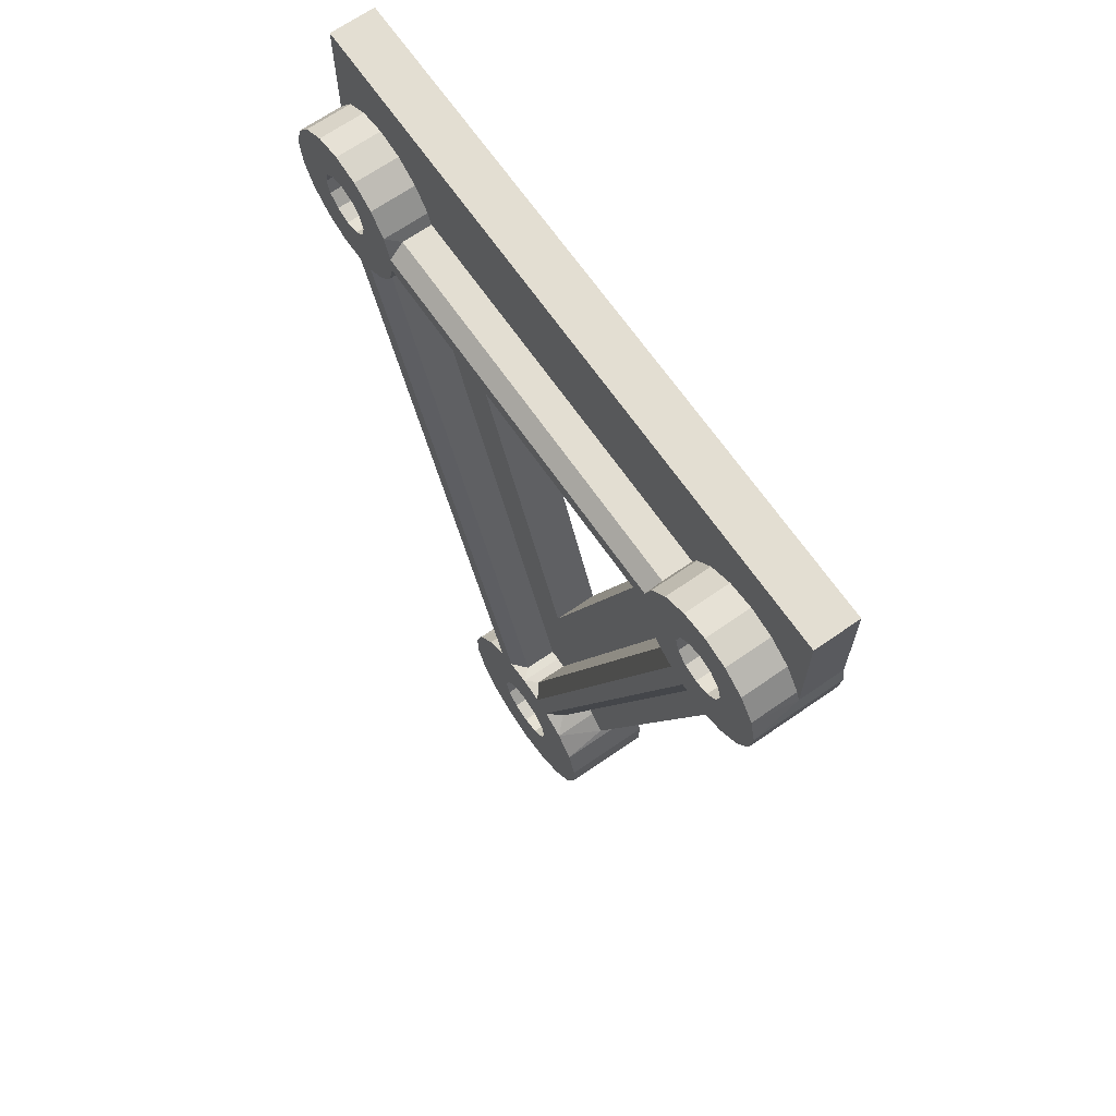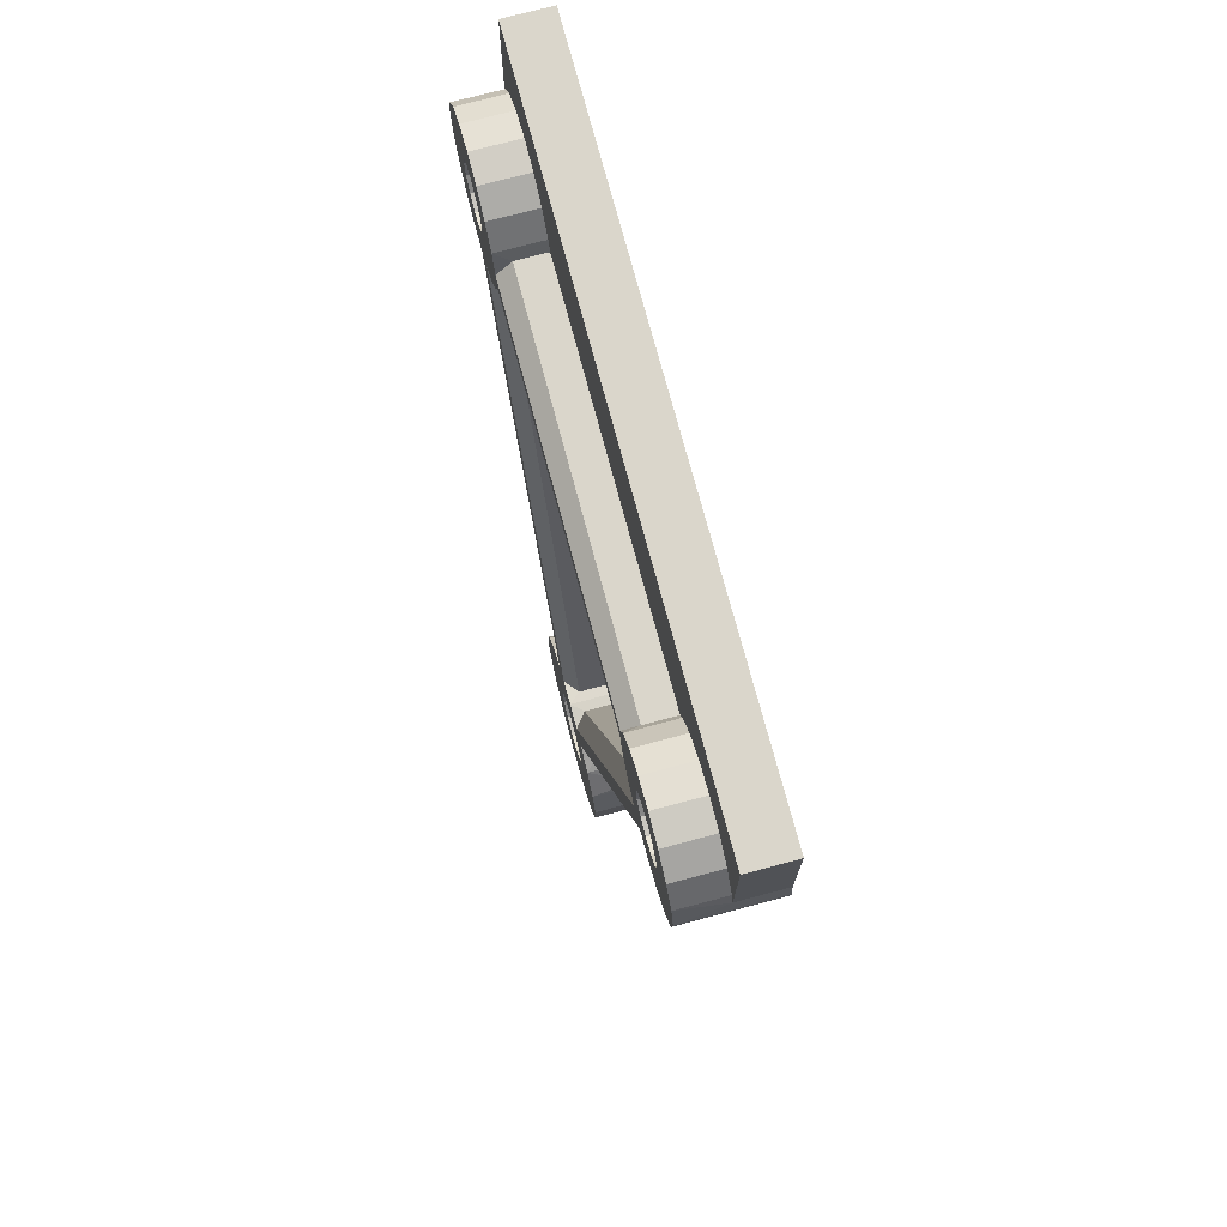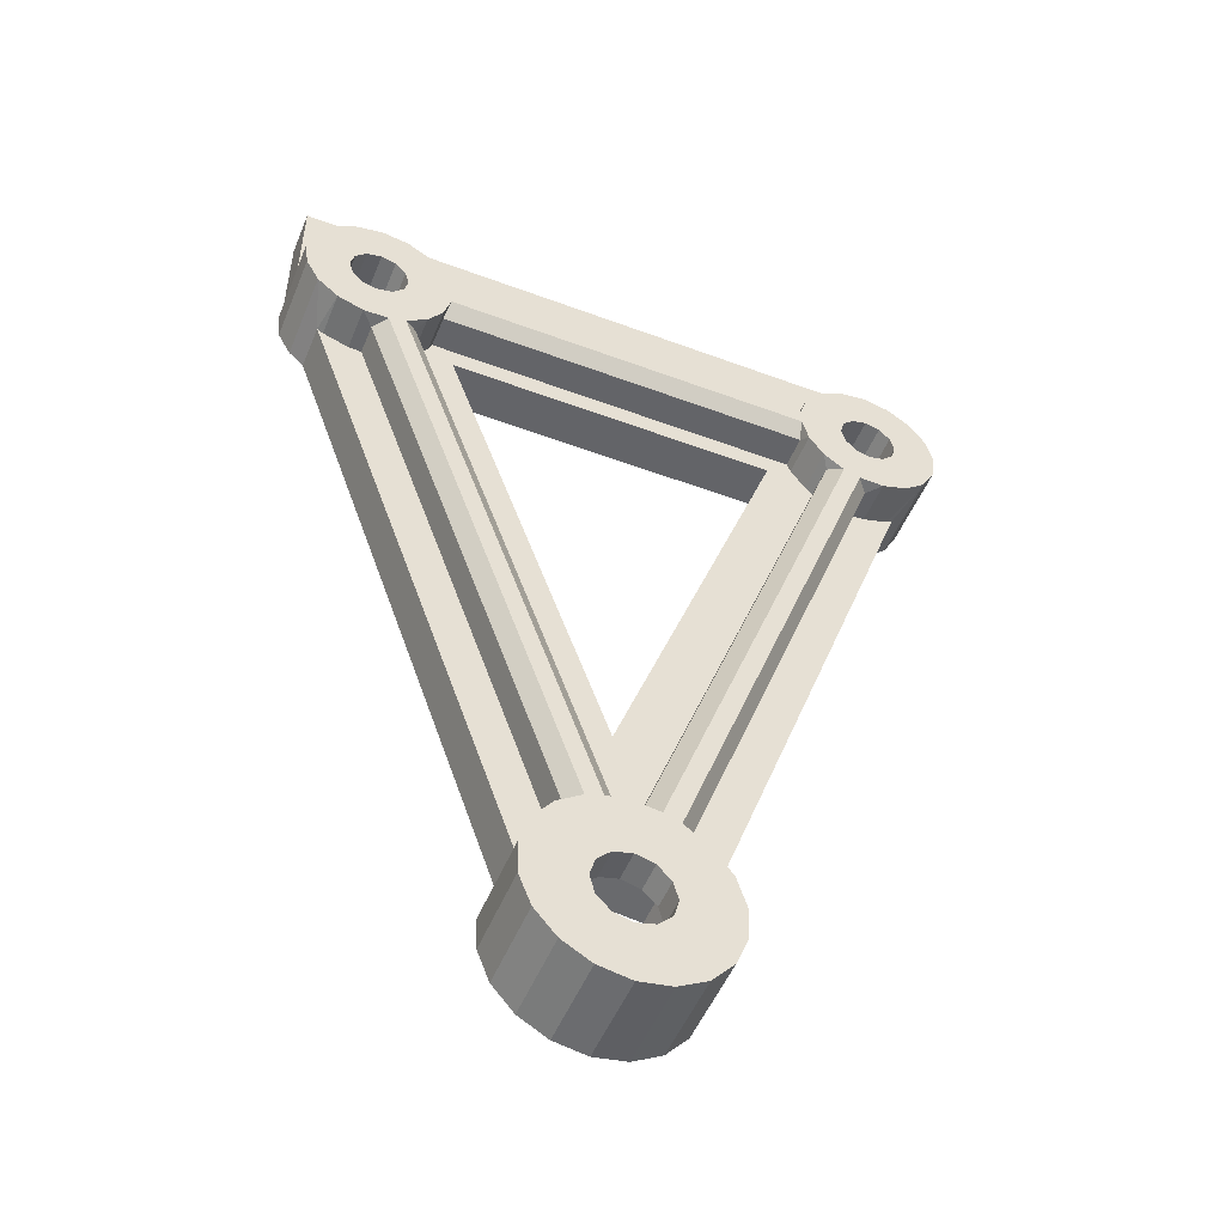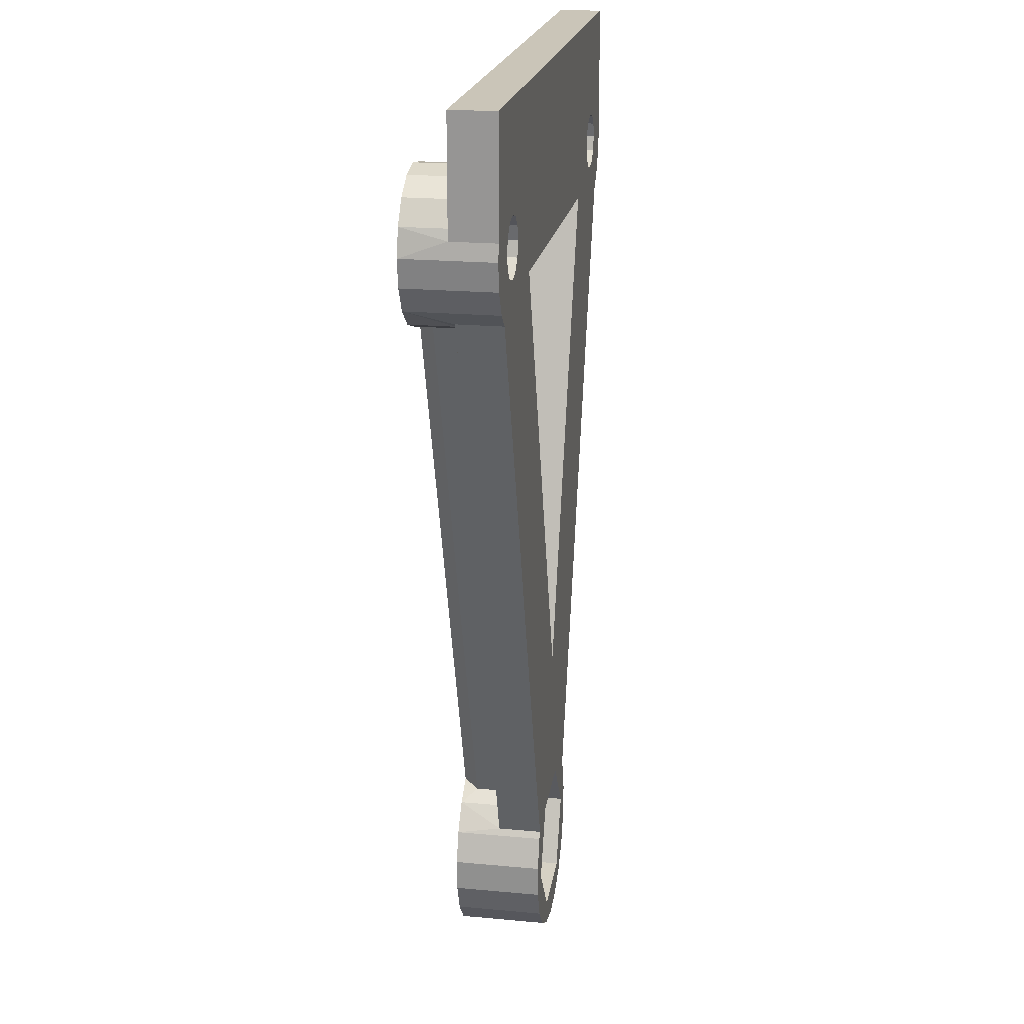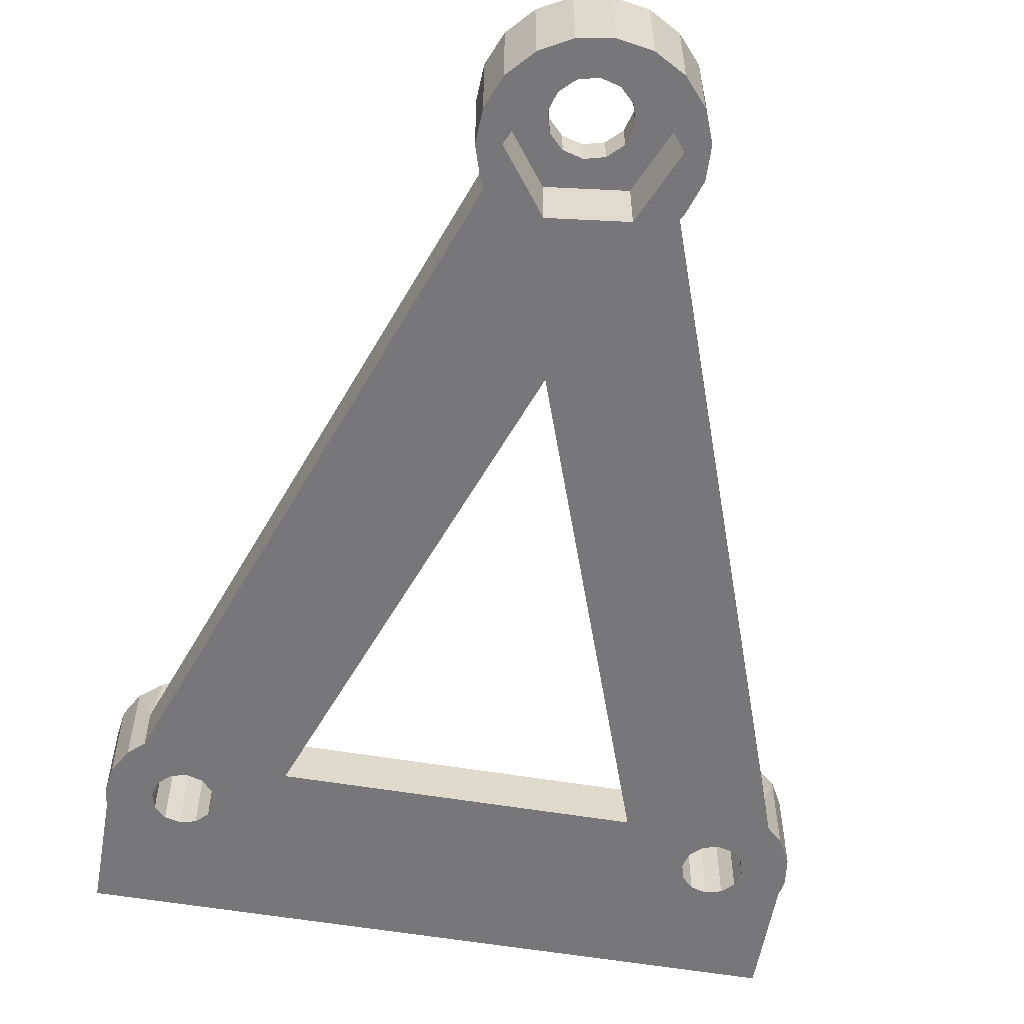
<metadata>
{"format":"obj","ext":"obj","renderer":"f3d","projection":"perspective","resolution":1024,"background":"white","views":[{"elev":67.7,"azim":-124.8,"up":"+Z"},{"elev":74.1,"azim":-104.9,"up":"+Z"},{"elev":-51.3,"azim":157.9,"up":"+Z"},{"elev":20.4,"azim":-80.4,"up":"+Z"},{"elev":-57.2,"azim":170.1,"up":"+Y"}]}
</metadata>
<code>
o Фиксатор_треугольник
v 0.003522 0.000549 -0.02729
v 0.01732 0.000549 0.01175
v 0.004454 0.000549 -0.02802
v 0.01821 0.000549 0.01179
v 0.005527 0.000549 -0.02933
v 0.01996 0.000549 0.01239
v 0.02037 0.000549 0.01265
v -0.01944 0.000549 0.02135
v -0.02098 0.000549 0.02034
v -0.02231 0.000549 0.02575
v -0.02205 0.000549 0.01883
v -0.02231 0.000549 0.01812
v 0.02231 0.000549 0.02575
v -0.0158 0.000549 0.02145
v -0.01763 0.000549 0.02174
v 0.02231 0.000549 0.01812
v 0.02205 0.000549 0.01883
v 0.02098 0.000549 0.02034
v 0.01944 0.000549 0.02135
v 0.01307 0.000549 0.01906
v 0.01273 0.000549 0.01825
v -0.01273 0.000549 0.01825
v 0.01763 0.000549 0.02174
v 0.0158 0.000549 0.02145
v 0.01421 0.000549 0.02051
v -0.01421 0.000549 0.02051
v -0.01307 0.000549 0.01906
v 0.01121 0.000549 0.01375
v -0.01121 0.000549 0.01375
v -0.01273 0.000549 0.01524
v 0.000694 0.000549 -0.02629
v 0 0.000549 -0.02626
v 0 0.000549 -0.01797
v -0.000694 0.000549 -0.02629
v -0.0145 0.000549 0.01275
v -0.01398 0.000549 0.0132
v 0.0145 0.000549 0.01275
v 0.01273 0.000549 0.01524
v 0.01298 0.000549 0.01461
v 0.01398 0.000549 0.0132
v -0.01298 0.000549 0.01461
v -0.01821 0.000549 0.01179
v -0.01732 0.000549 0.01175
v -0.003522 0.000549 -0.02729
v -0.02037 0.000549 0.01265
v -0.01996 0.000549 0.01239
v -0.005527 0.000549 -0.02933
v -0.004454 0.000549 -0.02802
v 0 -0.002451 -0.01797
v 0.001958 -0.002451 -0.02815
v 0.004963 -0.002451 -0.03215
v -0.0165 -0.002451 0.01501
v -0.01577 -0.002451 0.01574
v -0.01121 -0.002451 0.01375
v -0.0155 -0.002451 0.01674
v 0.00578 -0.002451 -0.02978
v 0.005527 -0.002451 -0.02933
v 0.004097 -0.002451 -0.0378
v -0.0175 -0.002451 0.01474
v -0.003005 -0.002451 -0.02876
v -0.004097 -0.002451 -0.0378
v -0.002174 -0.002451 -0.03888
v -0.001958 -0.002451 -0.03736
v 0 -0.002451 -0.03925
v 0.003005 -0.002451 -0.03675
v -0.005548 -0.002451 -0.03614
v -0.004963 -0.002451 -0.03336
v -0.006361 -0.002451 -0.03409
v 0.0175 -0.002451 0.01474
v 0.0165 -0.002451 0.01501
v 0.006442 -0.002451 -0.03189
v 0.006361 -0.002451 -0.03409
v 0.005549 -0.002451 -0.03614
v -0.02231 -0.002451 0.02575
v 0.01577 -0.002451 0.01775
v 0.0165 -0.002451 0.01848
v 0.002174 -0.002451 -0.03888
v 0.01121 -0.002451 0.01375
v -0.0195 -0.002451 0.01674
v -0.02226 -0.002451 0.0152
v -0.01923 -0.002451 0.01574
v -0.02137 -0.002451 0.01358
v -0.0185 -0.002451 0.01501
v -0.02037 -0.002451 0.01265
v -0.005527 -0.002451 -0.02933
v -0.00578 -0.002451 -0.02978
v -0.006442 -0.002451 -0.03189
v 0.02231 -0.002451 0.02575
v 0.0175 -0.002451 0.01875
v 0.0185 -0.002451 0.01848
v 0.02231 -0.002451 0.01812
v 0.01923 -0.002451 0.01775
v 0.02249 -0.002451 0.01703
v 0.0195 -0.002451 0.01674
v 0.02226 -0.002451 0.0152
v 0.01923 -0.002451 0.01574
v 0.0185 -0.002451 0.01501
v 0.02037 -0.002451 0.01265
v 0.02137 -0.002451 0.01358
v 0.01577 -0.002451 0.01574
v 0.0155 -0.002451 0.01674
v -0.0185 -0.002451 0.01848
v -0.01923 -0.002451 0.01775
v -0.02231 -0.002451 0.01812
v -0.02249 -0.002451 0.01703
v -0.0175 -0.002451 0.01875
v -0.0165 -0.002451 0.01848
v -0.01577 -0.002451 0.01775
v -0.003522 0.002549 -0.02729
v -0.002805 0.003549 -0.02689
v -0.004454 0.003549 -0.02802
v 0.003522 0.002549 -0.02729
v 0.002805 0.003549 -0.02689
v 0.004454 0.003549 -0.02802
v 0.00578 0.003549 -0.02978
v 0.006442 0.003549 -0.03189
v 0.006361 0.003549 -0.03409
v 0.005549 0.003549 -0.03614
v 0.004097 0.003549 -0.0378
v 0.002174 0.003549 -0.03888
v 0 0.003549 -0.03925
v -0.002174 0.003549 -0.03888
v -0.004097 0.003549 -0.0378
v -0.005548 0.003549 -0.03614
v -0.006361 0.003549 -0.03409
v -0.006442 0.003549 -0.03189
v -0.00578 0.003549 -0.02978
v -0.01273 0.002549 0.01825
v -0.01255 0.003549 0.01743
v -0.01307 0.003549 0.01906
v -0.02137 0.003549 0.01358
v -0.01821 0.003549 0.01179
v -0.0165 0.003549 0.01185
v -0.01732 0.002549 0.01175
v -0.01996 0.003549 0.01239
v -0.02205 0.003549 0.01883
v -0.02098 0.003549 0.02034
v -0.01944 0.003549 0.02135
v -0.01763 0.003549 0.02174
v -0.0158 0.003549 0.02145
v -0.01421 0.003549 0.02051
v -0.02249 0.003549 0.01703
v -0.02226 0.003549 0.0152
v 0.01821 0.003549 0.01179
v 0.01996 0.003549 0.01239
v 0.02249 0.003549 0.01703
v 0.01307 0.003549 0.01906
v 0.01255 0.003549 0.01743
v 0.01273 0.002549 0.01825
v 0.02205 0.003549 0.01883
v 0.02098 0.003549 0.02034
v 0.01944 0.003549 0.02135
v 0.01763 0.003549 0.02174
v 0.0158 0.003549 0.02145
v 0.01421 0.003549 0.02051
v 0.01732 0.002549 0.01175
v 0.0165 0.003549 0.01185
v 0.02137 0.003549 0.01358
v 0.02226 0.003549 0.0152
v 0.0185 0.003549 0.01848
v 0.0175 0.003549 0.01875
v -0.001689 0.003549 -0.02648
v 0 0.003549 -0.02626
v 0 0.003549 -0.03026
v 0.01252 0.003549 0.01624
v -0.01537 0.003549 0.01222
v 0.001689 0.003549 -0.02648
v 0.00125 0.003549 -0.03059
v 0.002165 0.003549 -0.0315
v 0.0025 0.003549 -0.03275
v 0.01537 0.003549 0.01222
v 0.0165 0.003549 0.01848
v -0.01252 0.003549 0.01624
v -0.01577 0.003549 0.01574
v -0.0155 0.003549 0.01674
v -0.01577 0.003549 0.01775
v -0.0165 0.003549 0.01848
v -0.0175 0.003549 0.01875
v -0.0185 0.003549 0.01848
v -0.01923 0.003549 0.01775
v 0 0.003549 -0.03526
v -0.00125 0.003549 -0.03492
v -0.002165 0.003549 -0.03401
v -0.0025 0.003549 -0.03275
v -0.002165 0.003549 -0.0315
v -0.00125 0.003549 -0.03059
v 0.00125 0.003549 -0.03492
v 0.002165 0.003549 -0.03401
v -0.0165 0.003549 0.01501
v -0.01398 0.003549 0.0132
v -0.01298 0.003549 0.01461
v 0.01577 0.003549 0.01775
v 0.0155 0.003549 0.01674
v 0.01298 0.003549 0.01461
v 0.01577 0.003549 0.01574
v 0.01398 0.003549 0.0132
v 0.0165 0.003549 0.01501
v 0.0175 0.003549 0.01474
v 0.0185 0.003549 0.01501
v 0.01923 0.003549 0.01574
v 0.0195 0.003549 0.01674
v -0.0195 0.003549 0.01674
v -0.01923 0.003549 0.01574
v -0.0185 0.003549 0.01501
v -0.0175 0.003549 0.01474
v 0.01923 0.003549 0.01775
v 0.000694 0.002739 -0.02629
v -0.000694 0.002739 -0.02629
v -0.0145 0.002739 0.01275
v -0.01273 0.002739 0.01524
v 0.01273 0.002739 0.01524
v 0.0145 0.002739 0.01275
v -0.00125 0.001549 -0.03059
v 0 0.001549 -0.03026
v 0.00125 0.001549 -0.03059
v 0.002165 0.001549 -0.0315
v 0.0025 0.001549 -0.03275
v 0.002165 0.001549 -0.03401
v 0.00125 0.001549 -0.03492
v 0 0.001549 -0.03526
v -0.00125 0.001549 -0.03492
v -0.002165 0.001549 -0.03401
v -0.0025 0.001549 -0.03275
v -0.002165 0.001549 -0.0315
v -0.004963 0.001549 -0.03336
v -0.001958 0.001549 -0.03736
v 0.001958 0.001549 -0.02815
v -0.003005 0.001549 -0.02876
v 0.003005 0.001549 -0.03675
v 0.004963 0.001549 -0.03215
f 1 2 3
f 3 2 4
f 3 4 5
f 5 4 6
f 5 6 7
f 8 9 10
f 10 9 11
f 10 11 12
f 13 14 10
f 10 14 15
f 10 15 8
f 16 17 13
f 13 17 18
f 13 18 19
f 20 21 22
f 19 23 13
f 13 23 24
f 13 24 14
f 14 24 25
f 14 25 26
f 26 25 20
f 26 20 27
f 27 20 22
f 28 29 30
f 31 32 33
f 34 35 36
f 31 33 37
f 30 38 28
f 28 38 39
f 28 39 33
f 33 39 40
f 33 40 37
f 32 34 33
f 33 34 36
f 33 36 29
f 29 36 41
f 29 41 30
f 42 43 44
f 45 46 47
f 47 46 42
f 47 42 48
f 48 42 44
f 49 50 51
f 52 49 53
f 53 49 54
f 53 54 55
f 56 57 58
f 52 59 49
f 49 59 60
f 49 60 50
f 61 62 63
f 63 62 64
f 63 64 65
f 61 63 66
f 66 63 67
f 66 67 68
f 57 69 70
f 71 56 72
f 72 56 58
f 72 58 73
f 74 75 76
f 64 77 65
f 65 77 58
f 65 58 51
f 51 58 57
f 51 57 49
f 49 57 70
f 49 70 78
f 79 80 81
f 81 80 82
f 81 82 83
f 83 82 84
f 83 84 59
f 59 84 85
f 59 85 60
f 60 85 86
f 60 86 67
f 67 86 87
f 67 87 68
f 74 76 88
f 76 89 88
f 88 89 90
f 88 90 91
f 91 90 92
f 91 92 93
f 93 92 94
f 93 94 95
f 95 94 96
f 69 57 97
f 97 57 98
f 97 98 96
f 96 98 99
f 96 99 95
f 70 100 78
f 78 100 101
f 78 101 54
f 54 101 75
f 54 75 55
f 102 74 103
f 103 74 104
f 103 104 79
f 79 104 105
f 79 105 80
f 102 106 74
f 74 106 107
f 74 107 75
f 75 107 108
f 75 108 55
f 109 110 111
f 112 1 3
f 5 57 56
f 113 112 114
f 114 112 3
f 114 3 115
f 115 3 5
f 109 111 44
f 86 85 47
f 5 56 115
f 115 56 71
f 115 71 116
f 116 71 72
f 116 72 117
f 117 72 73
f 117 73 118
f 118 73 58
f 118 58 119
f 119 58 77
f 119 77 120
f 120 77 64
f 120 64 121
f 121 64 62
f 121 62 122
f 122 62 61
f 122 61 123
f 123 61 66
f 123 66 124
f 124 66 68
f 124 68 125
f 125 68 87
f 125 87 126
f 126 87 86
f 126 86 127
f 127 86 47
f 127 47 111
f 111 47 48
f 111 48 44
f 45 47 84
f 84 47 85
f 128 129 130
f 45 84 82
f 46 45 131
f 132 133 134
f 131 135 46
f 46 135 132
f 46 132 42
f 42 132 134
f 42 134 43
f 136 9 137
f 137 9 8
f 137 8 138
f 138 8 15
f 138 15 139
f 139 15 14
f 139 14 140
f 140 14 26
f 140 26 141
f 141 26 27
f 141 27 130
f 130 27 22
f 130 22 128
f 142 12 136
f 136 12 11
f 136 11 9
f 45 82 131
f 131 82 80
f 131 80 143
f 143 80 105
f 143 105 142
f 142 105 104
f 142 104 12
f 10 12 74
f 74 12 104
f 13 10 88
f 88 10 74
f 16 13 91
f 91 13 88
f 4 144 145
f 16 91 93
f 17 16 146
f 147 148 149
f 146 150 17
f 17 150 151
f 17 151 18
f 18 151 152
f 18 152 19
f 19 152 153
f 19 153 23
f 23 153 154
f 23 154 24
f 24 154 155
f 24 155 25
f 25 155 147
f 25 147 20
f 20 147 149
f 20 149 21
f 4 2 144
f 144 2 156
f 144 156 157
f 158 7 145
f 145 7 6
f 145 6 4
f 16 93 146
f 146 93 95
f 146 95 159
f 159 95 99
f 159 99 158
f 158 99 98
f 158 98 7
f 5 7 57
f 57 7 98
f 28 33 78
f 78 33 49
f 33 29 49
f 49 29 54
f 29 28 54
f 54 28 78
f 133 132 135
f 160 161 153
f 162 163 164
f 126 127 125
f 125 127 111
f 125 111 110
f 129 148 165
f 135 131 133
f 133 131 166
f 133 166 110
f 110 166 162
f 110 162 125
f 115 116 114
f 114 116 117
f 114 117 113
f 113 117 167
f 113 167 157
f 147 155 148
f 148 155 154
f 148 154 165
f 164 163 168
f 168 163 167
f 168 167 169
f 169 167 117
f 169 117 170
f 145 144 158
f 158 144 157
f 158 157 171
f 171 157 167
f 153 161 154
f 154 161 172
f 154 172 165
f 141 130 140
f 140 130 129
f 140 129 173
f 173 129 165
f 174 175 173
f 173 175 176
f 173 176 140
f 140 176 177
f 140 177 139
f 139 177 178
f 139 178 138
f 138 178 179
f 138 179 137
f 137 179 180
f 137 180 136
f 181 122 182
f 182 122 123
f 182 123 183
f 183 123 124
f 183 124 184
f 184 124 125
f 184 125 185
f 185 125 162
f 185 162 186
f 186 162 164
f 187 120 181
f 181 120 121
f 181 121 122
f 170 117 188
f 188 117 118
f 188 118 187
f 187 118 119
f 187 119 120
f 166 189 190
f 190 189 174
f 190 174 191
f 191 174 173
f 172 192 165
f 165 192 193
f 165 193 194
f 194 193 195
f 194 195 196
f 196 195 197
f 196 197 171
f 171 197 198
f 171 198 158
f 198 199 158
f 158 199 200
f 158 200 159
f 159 200 201
f 136 180 142
f 142 180 202
f 142 202 143
f 143 202 203
f 143 203 131
f 131 203 204
f 131 204 166
f 166 204 205
f 166 205 189
f 153 152 160
f 160 152 151
f 160 151 206
f 206 151 150
f 206 150 201
f 201 150 146
f 201 146 159
f 109 44 134
f 134 44 43
f 128 22 149
f 149 22 21
f 156 2 112
f 112 2 1
f 207 167 163
f 208 34 32
f 163 162 208
f 208 32 163
f 163 32 31
f 163 31 207
f 209 35 208
f 208 35 34
f 209 166 190
f 210 30 41
f 191 173 210
f 210 41 191
f 191 41 36
f 191 36 190
f 190 36 35
f 190 35 209
f 211 38 210
f 210 38 30
f 211 165 194
f 212 37 40
f 196 171 212
f 212 40 196
f 196 40 39
f 196 39 194
f 194 39 38
f 194 38 211
f 207 31 212
f 212 31 37
f 213 164 214
f 214 164 168
f 214 168 215
f 215 168 169
f 215 169 216
f 216 169 170
f 216 170 217
f 217 170 188
f 217 188 218
f 218 188 187
f 218 187 219
f 219 187 181
f 219 181 220
f 220 181 182
f 220 182 221
f 221 182 183
f 221 183 222
f 222 183 184
f 222 184 223
f 223 184 185
f 223 185 224
f 224 185 186
f 224 186 213
f 213 186 164
f 76 161 89
f 89 161 160
f 89 160 90
f 90 160 206
f 90 206 92
f 92 206 201
f 92 201 94
f 94 201 200
f 94 200 96
f 96 200 199
f 96 199 97
f 97 199 198
f 97 198 69
f 69 198 197
f 69 197 70
f 70 197 195
f 70 195 100
f 100 195 193
f 100 193 101
f 101 193 192
f 101 192 75
f 75 192 172
f 75 172 76
f 76 172 161
f 102 178 106
f 106 178 177
f 106 177 107
f 107 177 176
f 107 176 108
f 108 176 175
f 108 175 55
f 55 175 174
f 55 174 53
f 53 174 189
f 53 189 52
f 52 189 205
f 52 205 59
f 59 205 204
f 59 204 83
f 83 204 203
f 83 203 81
f 81 203 202
f 81 202 79
f 79 202 180
f 79 180 103
f 103 180 179
f 103 179 102
f 102 179 178
f 165 211 173
f 173 211 210
f 149 148 128
f 128 148 129
f 112 113 156
f 156 113 157
f 167 207 171
f 171 207 212
f 166 209 162
f 162 209 208
f 134 133 109
f 109 133 110
f 225 226 221
f 227 228 213
f 229 219 226
f 226 219 220
f 226 220 221
f 221 222 225
f 225 222 223
f 225 223 228
f 228 223 224
f 228 224 213
f 213 214 227
f 227 214 215
f 227 215 230
f 215 216 230
f 230 216 217
f 230 217 229
f 229 217 218
f 229 218 219
f 225 228 67
f 67 228 60
f 228 227 60
f 60 227 50
f 227 230 50
f 50 230 51
f 230 229 51
f 51 229 65
f 229 226 65
f 65 226 63
f 226 225 63
f 63 225 67

</code>
